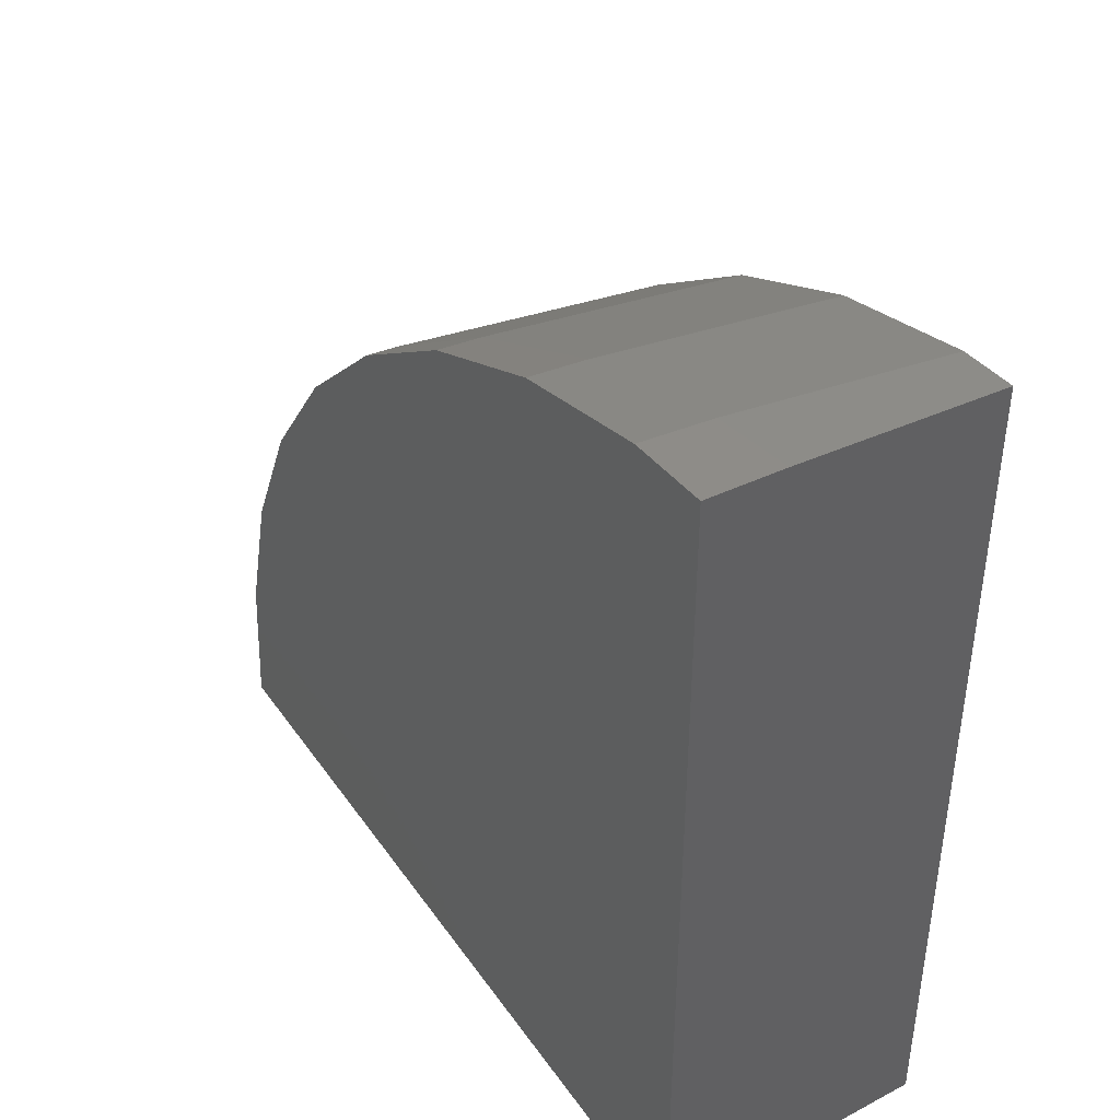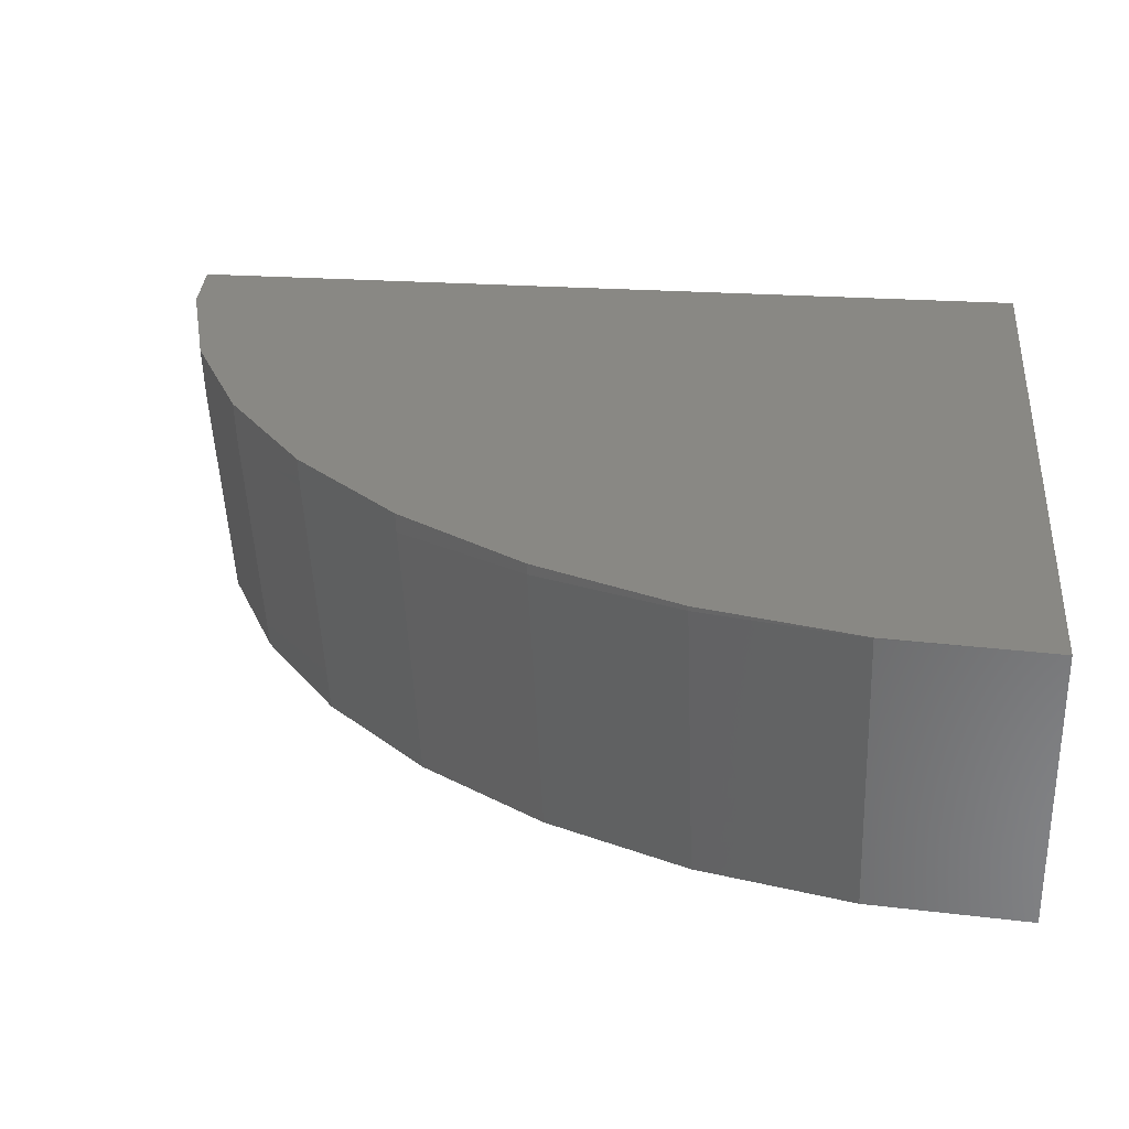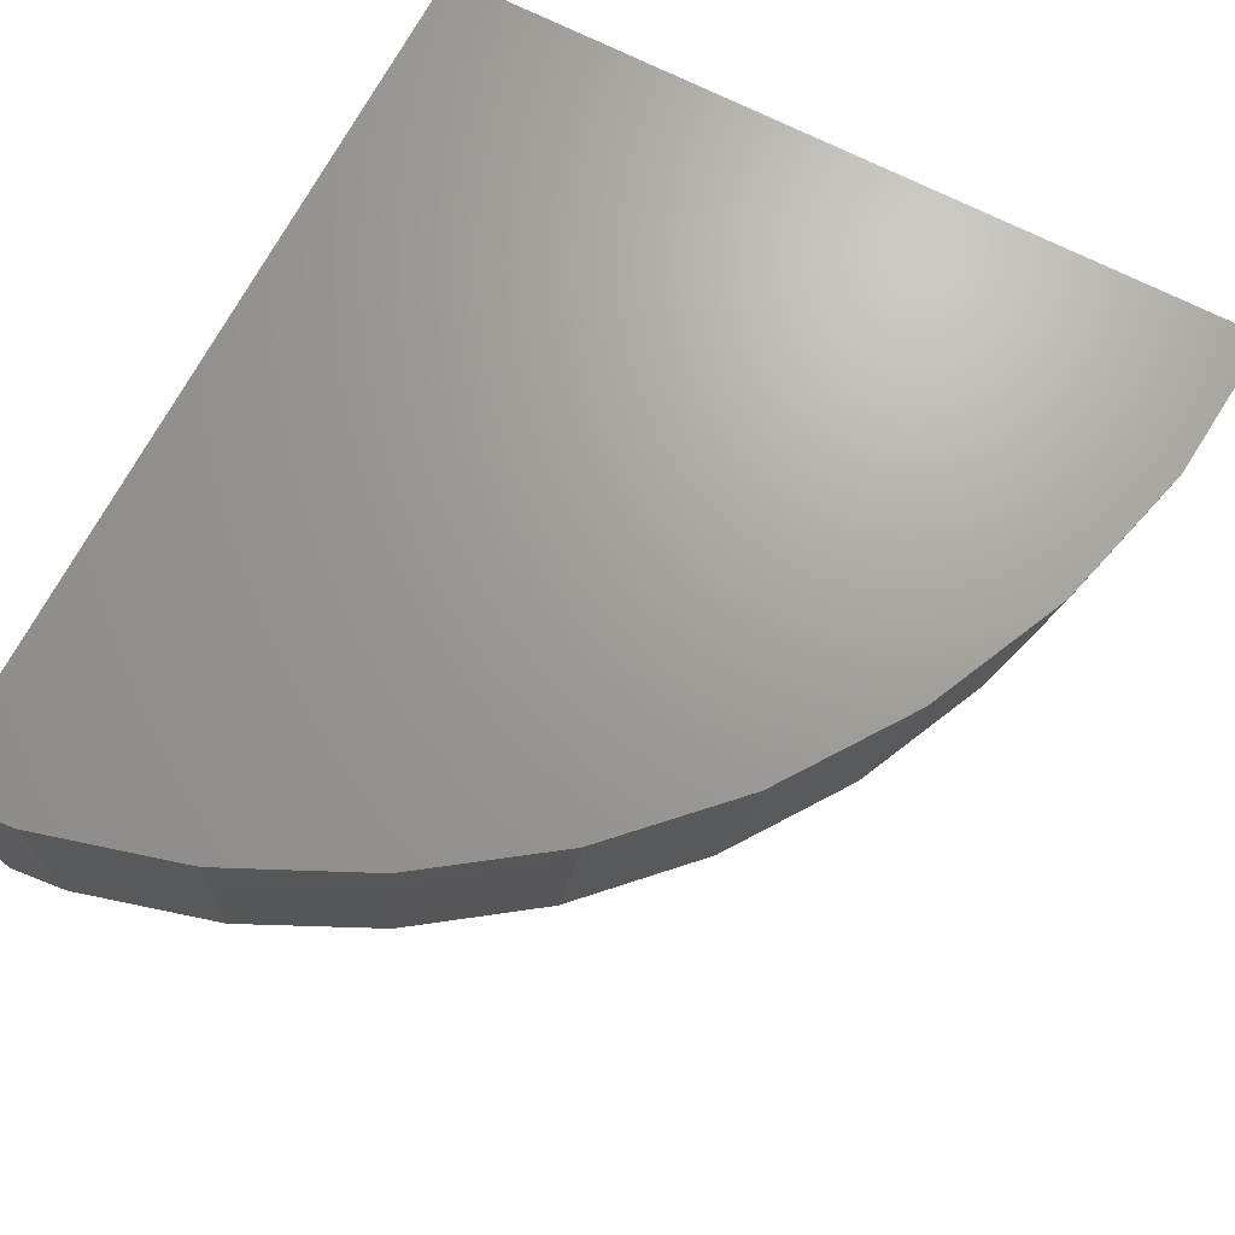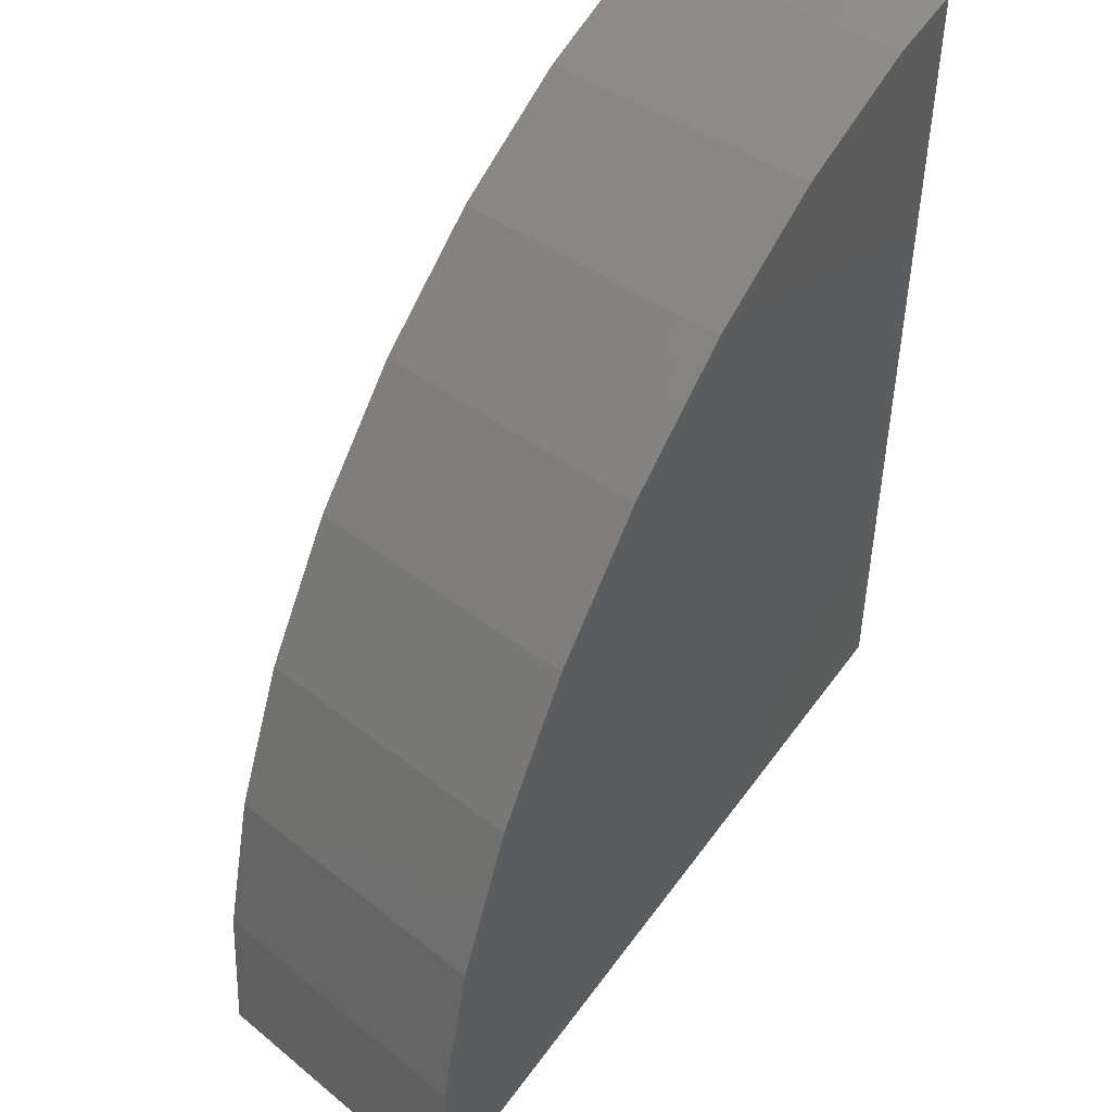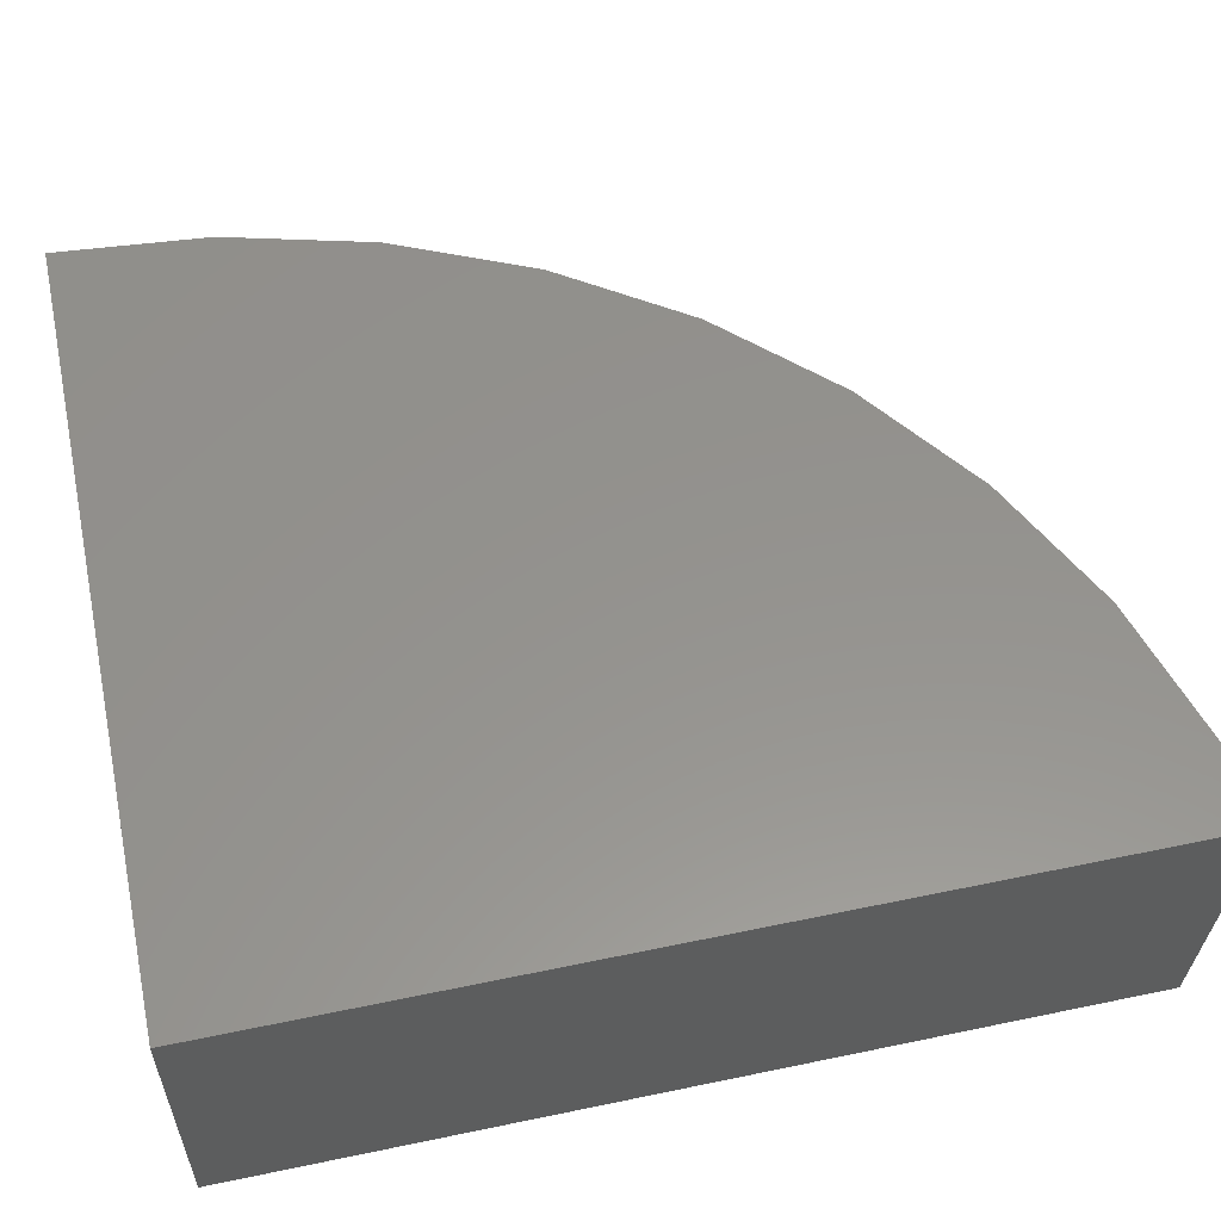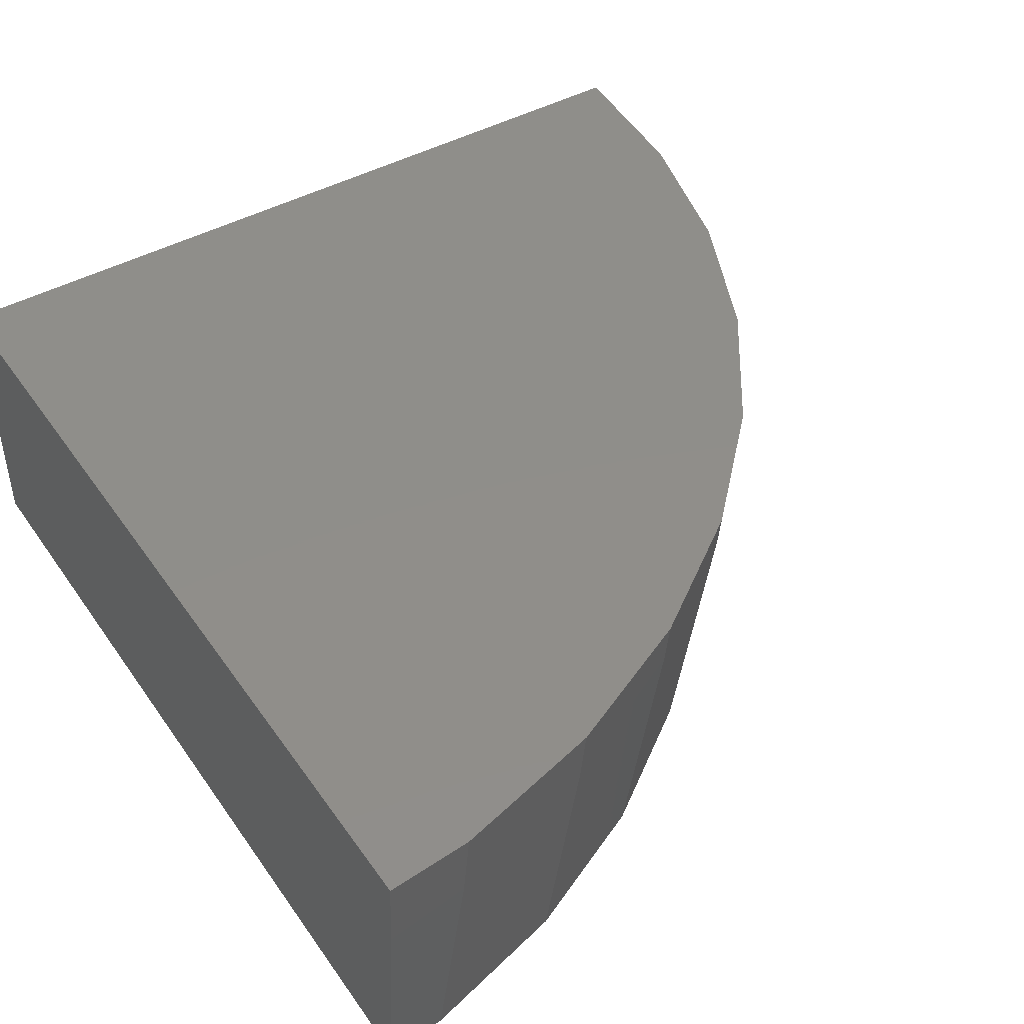
<metadata>
{"format":"stl","ext":"stl","renderer":"f3d","projection":"perspective","resolution":1024,"background":"white","views":[{"elev":42.9,"azim":-122.2,"up":"+Z"},{"elev":26.0,"azim":96.1,"up":"+Y"},{"elev":68.6,"azim":27.4,"up":"+Y"},{"elev":48.3,"azim":123.9,"up":"+Z"},{"elev":56.3,"azim":-102.3,"up":"+Y"},{"elev":44.9,"azim":-32.6,"up":"+Y"}]}
</metadata>
<code>
# stl→obj: 50 verts, 96 faces
v 24.8 -50.03 0
v 44.34 -57.18 0
v 24.8 -57.18 0
v 45.44 -50.03 0
v 24.8 -51.97 22.5
v 24.8 -50.03 22.6
v 24.8 -56.93 22.13
v 24.8 -57.18 22.11
v 27.43 -50.03 22.26
v 26.91 -50.03 22.4
v 30.7 -50.03 21.36
v 31.09 -50.03 21.17
v 34.25 -50.03 19.67
v 34.51 -50.03 19.48
v 37.45 -50.03 17.39
v 37.61 -50.03 17.22
v 40.21 -50.03 14.58
v 40.3 -50.03 14.46
v 42.45 -50.03 11.34
v 42.48 -50.03 11.26
v 44.09 -50.03 7.754
v 44.1 -50.03 7.718
v 45.1 -50.03 3.936
v 45.1 -50.03 3.929
v 45.32 -50.03 1.473
v 45.44 -50.03 0.003595
v 28.35 -57.18 21.39
v 26.25 -57.18 21.97
v 29.95 -57.18 20.95
v 31.83 -57.18 20.05
v 33.42 -57.18 19.29
v 35.04 -57.18 18.13
v 36.55 -57.18 17.04
v 37.88 -57.18 15.68
v 39.24 -57.18 14.29
v 40.28 -57.18 12.77
v 41.42 -57.18 11.11
v 42.17 -57.18 9.48
v 43.03 -57.18 7.596
v 43.48 -57.18 5.898
v 44.01 -57.18 3.856
v 44.16 -57.18 2.126
v 45.1 -50.05 3.936
v 44.08 -50.15 7.752
v 42.42 -50.3 11.33
v 40.16 -50.52 14.57
v 37.38 -50.78 17.36
v 34.16 -51.08 19.63
v 30.6 -51.42 21.3
v 26.8 -51.78 22.32
f 1 2 3
f 2 1 4
f 1 5 6
f 1 7 5
f 3 7 1
f 7 3 8
f 9 6 10
f 1 9 11
f 1 11 12
f 1 12 13
f 1 13 14
f 1 14 15
f 1 15 16
f 1 16 17
f 1 17 18
f 1 18 19
f 1 19 20
f 1 20 21
f 1 21 22
f 1 22 23
f 1 23 24
f 1 24 25
f 1 25 26
f 1 26 4
f 9 1 6
f 8 27 28
f 3 27 8
f 27 3 29
f 29 3 30
f 30 3 31
f 31 3 32
f 32 3 33
f 33 3 34
f 34 3 35
f 35 3 36
f 36 3 37
f 37 3 38
f 38 3 39
f 39 3 40
f 40 3 41
f 41 3 42
f 42 3 2
f 25 24 43
f 24 23 43
f 2 26 42
f 26 2 4
f 42 25 43
f 42 43 41
f 25 42 26
f 22 43 23
f 43 22 44
f 22 21 44
f 41 43 40
f 40 44 39
f 44 40 43
f 20 44 21
f 44 20 45
f 20 19 45
f 39 44 38
f 38 45 37
f 45 38 44
f 18 45 19
f 45 18 46
f 18 17 46
f 37 45 36
f 36 46 35
f 46 36 45
f 16 46 17
f 46 16 47
f 16 15 47
f 35 46 34
f 34 47 33
f 47 34 46
f 14 47 15
f 47 14 48
f 14 13 48
f 33 47 32
f 48 32 47
f 32 48 31
f 12 48 13
f 48 12 49
f 12 11 49
f 31 48 30
f 49 30 48
f 30 49 29
f 9 49 11
f 49 9 50
f 9 10 50
f 29 49 27
f 50 27 49
f 27 50 28
f 6 50 10
f 50 6 5
f 7 28 50
f 28 7 8
f 50 5 7

</code>
